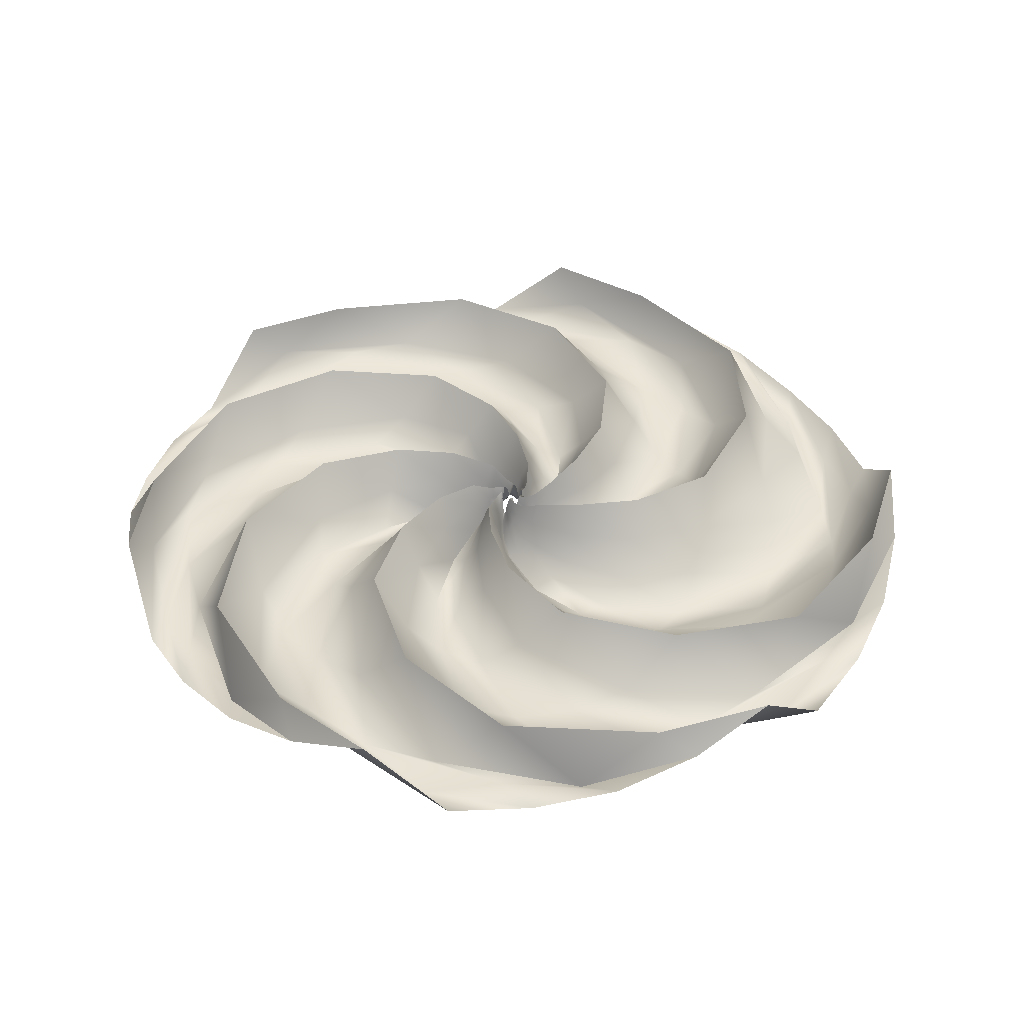
<metadata>
{"format":"obj","ext":"obj","renderer":"f3d","projection":"perspective","resolution":1024,"background":"white","views":[{"elev":41.1,"azim":132.2,"up":"+Y"}]}
</metadata>
<code>
g _01_low
v -2.944 0.1069 0.5856
v -2.803 0.006082 0.3492
v -2.773 0.2467 1.149
v -2.816 0.0845 -0.2001
v -3.001 0.03202 0.0002795
v -2.722 -0.1877 -0.7458
v -2.476 -0.03907 -0.6828
v -2.294 -0.03324 -1.15
v -2.025 -0.1809 -1.576
v -1.431 -0.007968 -1.518
v -1.109 -0.1847 -1.771
v -1.702 0.06268 -1.213
v -0.5759 -0.06384 -1.405
v -0.292 -0.1884 -1.501
v -0.8388 0.1693 -1.266
v -0.1219 -0.03551 -0.9896
v 0.07502 -0.1858 -1.006
v -0.3111 0.1912 -0.9399
v 0.07448 0.02109 -0.5916
v 0.1895 -0.07352 -0.5672
v -0.04303 0.2078 -0.5913
v 0.1456 0.09713 -0.266
v 0.1981 -0.01546 -0.2361
v 0.0897 0.2298 -0.2879
v 0.1254 0.1702 -0.1207
v 0.1492 0.08783 -0.0955
v 0.09819 0.2372 -0.1419
v 0.1078 0.1583 -0.05257
v 0.1165 0.1043 -0.03067
v 0.07922 0.2428 -0.01353
v 0.08077 0.1499 0.002096
v 0.07467 0.305 -0.02854
v 0.09435 0.2474 -0.07207
v 0.06727 0.336 -0.0424
v 0.07773 0.3245 -0.08871
v 0.06836 0.3244 -0.1586
v 0.03142 0.3906 -0.3012
v -0.1581 0.4331 -0.572
v -0.4916 0.4383 -0.8662
v -1.07 0.4381 -1.078
v -1.904 0.4381 -0.8567
v -2.562 0.4001 -0.1871
v -2.803 0.006082 0.3492
v -2.681 0.4001 0.8901
v -2.773 0.2467 1.149
v -2.496 0.4383 1.668
v -1.149 0.1069 2.773
v -1.267 0.006082 2.524
v -0.5856 0.2467 2.944
v -1.734 0.0845 2.233
v -1.667 0.03203 2.496
v -1.944 -0.03226 1.68
v -2.135 -0.08146 1.852
v -2.122 -0.03565 2.123
v -2.234 -0.03324 1.271
v -2.455 0.1887 1.396
v -2.496 0.4383 1.668
v -2.681 0.4001 0.8901
v -2.438 0.0845 0.811
v -2.55 0.02209 0.3156
v -2.562 0.4001 -0.1871
v -2.035 0.05324 -0.4683
v -1.904 0.4381 -0.8567
v -2.088 -0.03324 -0.0589
v -2.06 -0.007969 0.3499
v -1.261 0.1158 -0.8491
v -1.07 0.4381 -1.078
v -1.403 -0.00797 -0.5846
v -0.6479 0.1679 -0.7495
v -0.4916 0.4383 -0.8662
v -1.954 0.07267 0.7415
v -1.491 -0.06384 -0.2991
v -0.7897 -0.06384 -0.6131
v -0.2662 0.2195 -0.5287
v -0.1581 0.4331 -0.572
v -0.367 -0.03551 -0.4688
v -0.08748 0.02109 -0.2922
v -0.02819 0.2507 -0.3012
v 0.03142 0.3906 -0.3012
v 0.001853 0.09713 -0.1751
v 0.03563 0.2493 -0.1682
v 0.06836 0.3244 -0.1586
v 0.03724 0.1702 -0.1109
v 0.0586 0.2452 -0.1018
v 0.07773 0.3245 -0.08871
v 0.05728 0.3425 -0.05463
v 0.06727 0.336 -0.0424
v 0.04519 0.2676 -0.06452
v 0.03141 0.2355 -0.07178
v 0.01457 0.1583 -0.117
v 0.001853 0.09713 -0.1751
v -0.03235 0.1702 -0.1695
v -0.08748 0.02109 -0.2922
v -0.1418 0.09713 -0.2663
v -0.367 -0.03551 -0.4688
v -0.4525 0.02109 -0.3884
v -0.8929 -0.03551 -0.446
v -0.008985 0.2474 -0.1168
v -0.06487 0.2372 -0.1588
v -0.1909 0.2298 -0.233
v -0.5167 0.2078 -0.2915
v -0.9551 0.1912 -0.2627
v 0.01639 0.305 -0.07636
v 0.03141 0.2355 -0.07178
v 0.0007786 0.336 -0.07794
v -0.03195 0.3245 -0.1123
v -0.09532 0.3245 -0.1434
v -0.2342 0.3906 -0.1922
v -0.5632 0.4331 -0.1852
v -0.9916 0.4383 -0.07182
v -1.517 0.1545 -0.005127
v -1.49 0.4381 0.2907
v -1.769 0.4381 1.107
v -1.58 0.4001 2.027
v -1.267 0.006082 2.524
v -0.7498 0.4001 2.724
v -0.5856 0.2467 2.944
v -8.788e-05 0.4383 3.001
v 1.667 0.1069 2.496
v 1.395 0.006082 2.456
v 2.122 0.2467 2.122
v 0.8906 0.0845 2.685
v 1.149 0.03204 2.773
v 0.3159 -0.03227 2.551
v 0.3505 -0.08146 2.807
v 0.5859 -0.03564 2.945
v -0.1867 -0.03324 2.567
v -0.2039 0.1887 2.818
v -8.788e-05 0.4383 3.001
v -0.7498 0.4001 2.724
v -0.683 0.0845 2.481
v -1.154 0.02209 2.295
v -1.58 0.4001 2.027
v -1.52 0.05324 1.432
v -1.769 0.4381 1.107
v -1.212 -0.03324 1.706
v -0.8565 -0.00797 1.911
v -1.405 0.1158 0.5766
v -1.49 0.4381 0.2907
v -1.27 -0.00797 0.8461
v -0.984 0.1679 0.1233
v -0.9916 0.4383 -0.07182
v -0.4688 0.07267 2.035
v -1.081 -0.06384 1.078
v -0.9524 -0.06384 0.319
v -0.5872 0.2195 -0.071
v -0.5632 0.4331 -0.1852
v -0.5964 -0.03551 0.04695
v -0.2933 0.02109 -0.08761
v -0.2674 0.2507 -0.1424
v -0.2342 0.3906 -0.1922
v -0.1462 0.09713 -0.09694
v -0.1215 0.2493 -0.1214
v -0.09532 0.3245 -0.1434
v -0.07313 0.1702 -0.09077
v -0.05359 0.2452 -0.1036
v -0.03195 0.3245 -0.1123
v -0.01486 0.3425 -0.07652
v 0.0007786 0.336 -0.07794
v -0.02984 0.2676 -0.07191
v -0.04362 0.2355 -0.06439
v -0.09079 0.1583 -0.0753
v -0.1462 0.09713 -0.09694
v -0.1606 0.1702 -0.06541
v -0.2933 0.02109 -0.08761
v -0.3025 0.09713 -0.02819
v -0.5964 -0.03551 0.04695
v -0.5777 0.02109 0.163
v -0.871 -0.03551 0.4981
v -0.1036 0.2474 -0.05572
v -0.1695 0.2372 -0.03261
v -0.3011 0.2298 0.03087
v -0.5297 0.2078 0.2685
v -0.7482 0.1912 0.6477
v -0.05575 0.305 -0.05448
v -0.04362 0.2355 -0.06439
v -0.06571 0.336 -0.0424
v -0.1125 0.3245 -0.03426
v -0.1736 0.3245 0.001184
v -0.2899 0.3906 0.08884
v -0.4665 0.4331 0.3654
v -0.6096 0.4383 0.7831
v -0.8462 0.1545 1.257
v -0.5851 0.4381 1.398
v -0.06284 0.4381 2.086
v 0.807 0.4001 2.44
v 1.395 0.006082 2.456
v 1.848 0.4001 2.137
v 2.122 0.2467 2.122
v 2.496 0.4383 1.668
v 3.001 0.1069 8.638e-06
v 2.817 0.006082 0.2043
v 2.944 0.2467 -0.5855
v 2.724 0.0845 0.7541
v 2.944 0.03204 0.5858
v 2.296 -0.03228 1.156
v 2.526 -0.08146 1.271
v 2.773 -0.03563 1.15
v 2.028 -0.03324 1.584
v 2.229 0.1886 1.736
v 2.496 0.4383 1.668
v 1.848 0.4001 2.137
v 1.68 0.0845 1.949
v 1.267 0.02209 2.235
v 0.807 0.4001 2.44
v 0.3457 0.05324 2.06
v -0.06284 0.4381 2.086
v 0.7427 -0.03324 1.958
v 1.11 -0.00797 1.776
v -0.3016 0.1158 1.488
v -0.5851 0.4381 1.398
v -0.004733 -0.007969 1.53
v -0.4438 0.1679 0.885
v -0.6096 0.4383 0.7831
v 1.431 0.07266 1.521
v 0.2932 -0.06384 1.502
v -0.2665 -0.06384 0.9727
v -0.3863 0.2195 0.45
v -0.4665 0.4331 0.3654
v -0.295 -0.03551 0.5254
v -0.2387 0.02109 0.1981
v -0.2683 0.2507 0.1446
v -0.2899 0.3906 0.08884
v -0.1635 0.09713 0.06957
v -0.1699 0.2493 0.03518
v -0.1736 0.3245 0.001184
v -0.1177 0.1702 0.01219
v -0.1174 0.2452 -0.01129
v -0.1125 0.3245 -0.03426
v -0.07313 0.3425 -0.02869
v -0.06571 0.336 -0.0424
v -0.07766 0.2676 -0.01363
v -0.07916 0.2355 0.002097
v -0.1146 0.1583 0.03547
v -0.1635 0.09713 0.06957
v -0.146 0.1702 0.09955
v -0.2387 0.02109 0.1981
v -0.1933 0.09713 0.2379
v -0.295 -0.03551 0.5254
v -0.1876 0.02109 0.5738
v -0.07217 -0.03551 1.005
v -0.1054 0.2474 0.05686
v -0.1228 0.2372 0.1245
v -0.143 0.2298 0.2691
v -0.07214 0.2078 0.5908
v 0.1221 0.1912 0.9828
v -0.07764 0.305 0.01766
v -0.07916 0.2355 0.002097
v -0.0731 0.336 0.03263
v -0.09238 0.3244 0.07612
v -0.09684 0.3245 0.1466
v -0.08829 0.3906 0.2917
v 0.04389 0.4331 0.5918
v 0.3117 0.4383 0.9418
v 0.5744 0.1545 1.402
v 0.8367 0.4381 1.263
v 1.699 0.4381 1.211
v 2.476 0.4001 0.6851
v 2.817 0.006082 0.2043
v 2.803 0.4001 -0.3483
v 2.944 0.2467 -0.5855
v 2.773 0.4383 -1.149
v 1.667 0.1069 -2.496
v 1.735 0.006082 -2.229
v 1.149 0.2467 -2.773
v 2.138 0.0845 -1.843
v 2.122 0.03203 -2.122
v 2.236 -0.03228 -1.266
v 2.457 -0.08146 -1.391
v 2.496 -0.03564 -1.667
v 2.441 -0.03324 -0.8028
v 2.681 0.1886 -0.888
v 2.773 0.4383 -1.149
v 2.803 0.4001 -0.3483
v 2.551 0.0845 -0.3113
v 2.562 0.0221 0.1881
v 2.476 0.4001 0.6851
v 1.904 0.05325 0.8574
v 1.699 0.4381 1.211
v 2.036 -0.03324 0.4729
v 2.089 -0.00797 0.06688
v 1.069 0.1158 1.078
v 0.8367 0.4381 1.263
v 1.267 -0.007968 0.8568
v 0.4885 0.1678 0.8616
v 0.3117 0.4383 0.9418
v 2.059 0.07266 -0.3454
v 1.408 -0.06384 0.5929
v 0.6584 -0.06384 0.7644
v 0.1584 0.2195 0.5724
v 0.04389 0.4331 0.5918
v 0.2709 -0.03551 0.5394
v 0.03033 0.02109 0.3105
v -0.02993 0.2507 0.3037
v -0.08829 0.3906 0.2917
v -0.03467 0.09713 0.1766
v -0.06676 0.2493 0.1629
v -0.09684 0.3245 0.1466
v -0.05705 0.1702 0.1068
v -0.07609 0.2452 0.09303
v -0.09238 0.3244 0.07612
v -0.06575 0.3425 0.04634
v -0.0731 0.336 0.03263
v -0.05578 0.2676 0.05851
v -0.04362 0.2355 0.06858
v -0.03585 0.1583 0.117
v -0.03467 0.09713 0.1766
v -5.364e-06 0.1702 0.1786
v 0.03033 0.02109 0.3105
v 0.0888 0.09713 0.2954
v 0.2709 -0.03551 0.5394
v 0.3708 0.02109 0.477
v 0.7934 -0.03552 0.6209
v -0.01274 0.2474 0.1209
v 0.03395 0.2372 0.1734
v 0.1429 0.2298 0.27
v 0.45 0.2078 0.3895
v 0.8842 0.1912 0.4454
v -0.02981 0.305 0.07594
v -0.04362 0.2355 0.06858
v -0.01482 0.336 0.08045
v 0.01059 0.3245 0.1207
v 0.06668 0.3245 0.1635
v 0.1923 0.3906 0.2367
v 0.5157 0.4331 0.2931
v 0.9585 0.4383 0.2653
v 1.485 0.1545 0.3021
v 1.521 0.4381 0.006356
v 1.951 0.4381 -0.74
v 1.945 0.4001 -1.678
v 1.735 0.006082 -2.229
v 1.267 0.4001 -2.523
v 1.149 0.2467 -2.773
v 0.5855 0.4383 -2.944
v -1.149 0.1069 -2.773
v -0.8893 0.006082 -2.681
v -1.668 0.2467 -2.496
v -0.3479 0.0845 -2.799
v -0.5855 0.03202 -2.944
v 0.1885 -0.03227 -2.561
v 0.2057 -0.08146 -2.813
v 0.0003111 -0.03565 -3.001
v 0.6856 -0.03324 -2.472
v 0.7503 0.1886 -2.722
v 0.5855 0.4383 -2.944
v 1.267 0.4001 -2.523
v 1.155 0.0845 -2.291
v 1.58 0.0221 -2.026
v 1.945 0.4001 -1.678
v 1.772 0.05325 -1.108
v 1.951 0.4381 -0.74
v 1.523 -0.03324 -1.429
v 1.213 -0.00797 -1.697
v 1.49 0.1158 -0.2895
v 1.521 0.4381 0.006356
v 1.41 -0.007968 -0.5736
v 0.9869 0.1678 0.07345
v 0.9585 0.4383 0.2653
v 0.8569 0.07266 -1.904
v 1.274 -0.06384 -0.8395
v 0.9903 -0.06384 -0.1192
v 0.5629 0.2195 0.1875
v 0.5157 0.4331 0.2931
v 0.5948 -0.03551 0.07631
v 0.2732 0.02109 0.1492
v 0.2346 0.2507 0.1951
v 0.1923 0.3906 0.2367
v 0.126 0.09713 0.1288
v 0.09693 0.2493 0.1476
v 0.06668 0.3245 0.1635
v 0.05553 0.1702 0.1086
v 0.03359 0.2452 0.1167
v 0.01059 0.3245 0.1207
v 0.0007419 0.3425 0.08188
v -0.01482 0.336 0.08045
v 0.01636 0.2676 0.0804
v 0.03141 0.2355 0.07597
v 0.07579 0.1583 0.09665
v 0.126 0.09713 0.1288
v 0.1468 0.1702 0.1011
v 0.2732 0.02109 0.1492
v 0.2921 0.09713 0.09193
v 0.5948 -0.03551 0.07631
v 0.594 0.02109 -0.04067
v 0.9498 -0.03551 -0.3107
v 0.09196 0.2474 0.07945
v 0.1611 0.2372 0.06959
v 0.3025 0.2298 0.03273
v 0.5714 0.2078 -0.1562
v 0.8632 0.1912 -0.4883
v 0.04522 0.305 0.06855
v 0.03141 0.2355 0.07597
v 0.05732 0.336 0.05857
v 0.1048 0.3245 0.05983
v 0.1723 0.3245 0.03715
v 0.3043 0.3906 -0.02727
v 0.5316 0.4331 -0.2661
v 0.7505 0.4383 -0.6472
v 1.079 0.1545 -1.069
v 0.849 0.4381 -1.259
v 0.4688 0.4381 -2.035
v -0.3153 0.4001 -2.549
v -0.8893 0.006082 -2.681
v -1.395 0.4001 -2.455
v -1.668 0.2467 -2.496
v -2.122 0.4383 -2.122
v -2.943 -0.04607 -0.5844
v -2.722 -0.1877 -0.7458
v -3.001 0.03202 0.0002795
v -2.523 -0.1884 -1.263
v -2.773 -0.05362 -1.147
v -2.025 -0.1809 -1.576
v -2.227 -0.08146 -1.731
v -2.495 -0.04139 -1.667
v -1.678 -0.1438 -1.941
v -1.109 -0.1847 -1.771
v -1.847 0.2198 -2.136
v -2.122 0.4383 -2.122
v -1.395 0.4001 -2.455
v -0.7411 -0.1884 -1.953
v -0.292 -0.1884 -1.501
v -1.266 0.0845 -2.231
v -0.8068 0.01349 -2.439
v -0.3153 0.4001 -2.549
v 0.007235 -0.1847 -1.53
v 0.07502 -0.1858 -1.006
v -0.3446 -0.03324 -2.057
v 0.0631 0.0547 -2.089
v 0.4688 0.4381 -2.035
v 0.2692 -0.1884 -0.9674
v 0.1895 -0.07352 -0.5672
v 0.3041 -0.007968 -1.488
v 0.5871 0.1158 -1.4
v 0.849 0.4381 -1.259
v 0.3017 -0.1798 -0.5275
v 0.1981 -0.01546 -0.2361
v 0.2464 -0.07352 -0.1975
v 0.1492 0.08783 -0.0955
v 0.1682 -0.01546 -0.06576
v 0.1165 0.1043 -0.03067
v 0.1195 0.08783 -0.007396
v 0.08077 0.1499 0.002096
v 0.07922 0.1804 0.01766
v 0.4488 -0.06384 -0.8872
v 0.3017 -0.1798 -0.5275
v 0.6099 0.1678 -0.7806
v 0.7505 0.4383 -0.6472
v 0.3947 -0.03551 -0.4532
v 0.2464 -0.07352 -0.1975
v 0.4694 0.2195 -0.3642
v 0.5316 0.4331 -0.2661
v 0.2745 0.02109 -0.1424
v 0.1682 -0.01546 -0.06576
v 0.2912 0.2507 -0.08522
v 0.3043 0.3906 -0.02727
v 0.1729 0.09713 -0.0308
v 0.1195 0.08783 -0.007396
v 0.1752 0.252 0.00305
v 0.1723 0.3245 0.03715
v 0.1191 0.1702 0.01593
v 0.07922 0.1804 0.01766
v 0.07464 0.2676 0.03257
v 0.1142 0.2452 0.03858
v 0.1048 0.3245 0.05983
v 0.06723 0.3425 0.04634
v 0.05732 0.336 0.05857
g _01_low_0
f 3 2 1
f 2 4 1
f 1 4 5
f 4 6 5
f 2 7 4
f 4 8 6
f 7 8 4
f 8 9 6
f 8 10 9
f 10 11 9
f 7 12 8
f 12 10 8
f 10 13 11
f 13 14 11
f 12 15 10
f 15 13 10
f 13 16 14
f 16 17 14
f 15 18 13
f 18 16 13
f 16 19 17
f 19 20 17
f 18 21 16
f 21 19 16
f 19 22 20
f 22 23 20
f 21 24 19
f 24 22 19
f 22 25 23
f 25 26 23
f 24 27 22
f 27 25 22
f 25 28 26
f 28 29 26
f 28 30 29
f 30 31 29
f 32 30 28
f 33 28 25
f 33 32 28
f 27 33 25
f 34 32 33
f 35 34 33
f 35 33 27
f 36 35 27
f 36 27 24
f 37 36 24
f 37 24 21
f 38 37 21
f 38 21 18
f 39 38 18
f 39 18 15
f 40 39 15
f 40 15 12
f 41 40 12
f 41 12 7
f 42 41 7
f 42 7 43
f 44 42 43
f 44 43 45
f 46 44 45
f 49 48 47
f 48 50 47
f 47 50 51
f 48 52 50
f 50 53 51
f 51 53 54
f 52 55 50
f 50 55 53
f 53 56 54
f 54 56 57
f 56 58 57
f 53 59 56
f 55 59 53
f 56 60 58
f 59 60 56
f 60 61 58
f 60 62 61
f 62 63 61
f 59 64 60
f 64 62 60
f 55 65 59
f 65 64 59
f 62 66 63
f 66 67 63
f 64 68 62
f 68 66 62
f 66 69 67
f 69 70 67
f 71 65 55
f 52 71 55
f 65 72 64
f 72 68 64
f 68 73 66
f 73 69 66
f 69 74 70
f 74 75 70
f 73 76 69
f 76 74 69
f 76 77 74
f 74 78 75
f 77 78 74
f 78 79 75
f 77 80 78
f 78 81 79
f 80 81 78
f 81 82 79
f 80 83 81
f 81 84 82
f 83 84 81
f 84 85 82
f 84 86 85
f 86 87 85
f 88 86 84
f 83 88 84
f 89 88 83
f 90 89 83
f 90 83 91
f 92 90 91
f 92 91 93
f 94 92 93
f 94 93 95
f 96 94 95
f 96 95 73
f 97 96 73
f 97 73 68
f 72 97 68
f 98 90 92
f 99 92 94
f 99 98 92
f 100 94 96
f 100 99 94
f 101 96 97
f 101 100 96
f 102 97 72
f 102 101 97
f 98 103 90
f 103 104 90
f 105 103 98
f 106 105 98
f 106 98 99
f 107 106 99
f 107 99 100
f 108 107 100
f 108 100 101
f 109 108 101
f 109 101 102
f 110 109 102
f 111 102 72
f 110 102 111
f 111 72 65
f 112 110 111
f 71 111 65
f 112 111 71
f 113 112 71
f 113 71 52
f 114 113 52
f 114 52 115
f 116 114 115
f 116 115 117
f 118 116 117
f 121 120 119
f 120 122 119
f 119 122 123
f 120 124 122
f 122 125 123
f 123 125 126
f 124 127 122
f 122 127 125
f 125 128 126
f 126 128 129
f 128 130 129
f 125 131 128
f 127 131 125
f 128 132 130
f 131 132 128
f 132 133 130
f 132 134 133
f 134 135 133
f 131 136 132
f 136 134 132
f 127 137 131
f 137 136 131
f 134 138 135
f 138 139 135
f 136 140 134
f 140 138 134
f 138 141 139
f 141 142 139
f 143 137 127
f 124 143 127
f 137 144 136
f 144 140 136
f 140 145 138
f 145 141 138
f 141 146 142
f 146 147 142
f 145 148 141
f 148 146 141
f 148 149 146
f 146 150 147
f 149 150 146
f 150 151 147
f 149 152 150
f 150 153 151
f 152 153 150
f 153 154 151
f 152 155 153
f 153 156 154
f 155 156 153
f 156 157 154
f 156 158 157
f 158 159 157
f 160 158 156
f 155 160 156
f 161 160 155
f 162 161 155
f 162 155 163
f 164 162 163
f 164 163 165
f 166 164 165
f 166 165 167
f 168 166 167
f 168 167 145
f 169 168 145
f 169 145 140
f 144 169 140
f 170 162 164
f 171 164 166
f 171 170 164
f 172 166 168
f 172 171 166
f 173 168 169
f 173 172 168
f 174 169 144
f 174 173 169
f 170 175 162
f 175 176 162
f 177 175 170
f 178 177 170
f 178 170 171
f 179 178 171
f 179 171 172
f 180 179 172
f 180 172 173
f 181 180 173
f 181 173 174
f 182 181 174
f 183 174 144
f 182 174 183
f 183 144 137
f 184 182 183
f 143 183 137
f 184 183 143
f 185 184 143
f 185 143 124
f 186 185 124
f 186 124 187
f 188 186 187
f 188 187 189
f 190 188 189
f 193 192 191
f 192 194 191
f 191 194 195
f 192 196 194
f 194 197 195
f 195 197 198
f 196 199 194
f 194 199 197
f 197 200 198
f 198 200 201
f 200 202 201
f 197 203 200
f 199 203 197
f 200 204 202
f 203 204 200
f 204 205 202
f 204 206 205
f 206 207 205
f 203 208 204
f 208 206 204
f 199 209 203
f 209 208 203
f 206 210 207
f 210 211 207
f 208 212 206
f 212 210 206
f 210 213 211
f 213 214 211
f 215 209 199
f 196 215 199
f 209 216 208
f 216 212 208
f 212 217 210
f 217 213 210
f 213 218 214
f 218 219 214
f 217 220 213
f 220 218 213
f 220 221 218
f 218 222 219
f 221 222 218
f 222 223 219
f 221 224 222
f 222 225 223
f 224 225 222
f 225 226 223
f 224 227 225
f 225 228 226
f 227 228 225
f 228 229 226
f 228 230 229
f 230 231 229
f 232 230 228
f 227 232 228
f 233 232 227
f 234 233 227
f 234 227 235
f 236 234 235
f 236 235 237
f 238 236 237
f 238 237 239
f 240 238 239
f 240 239 217
f 241 240 217
f 241 217 212
f 216 241 212
f 242 234 236
f 243 236 238
f 243 242 236
f 244 238 240
f 244 243 238
f 245 240 241
f 245 244 240
f 246 241 216
f 246 245 241
f 242 247 234
f 247 248 234
f 249 247 242
f 250 249 242
f 250 242 243
f 251 250 243
f 251 243 244
f 252 251 244
f 252 244 245
f 253 252 245
f 253 245 246
f 254 253 246
f 255 246 216
f 254 246 255
f 255 216 209
f 256 254 255
f 215 255 209
f 256 255 215
f 257 256 215
f 257 215 196
f 258 257 196
f 258 196 259
f 260 258 259
f 260 259 261
f 262 260 261
f 265 264 263
f 264 266 263
f 263 266 267
f 264 268 266
f 266 269 267
f 267 269 270
f 268 271 266
f 266 271 269
f 269 272 270
f 270 272 273
f 272 274 273
f 269 275 272
f 271 275 269
f 272 276 274
f 275 276 272
f 276 277 274
f 276 278 277
f 278 279 277
f 275 280 276
f 280 278 276
f 271 281 275
f 281 280 275
f 278 282 279
f 282 283 279
f 280 284 278
f 284 282 278
f 282 285 283
f 285 286 283
f 287 281 271
f 268 287 271
f 281 288 280
f 288 284 280
f 284 289 282
f 289 285 282
f 285 290 286
f 290 291 286
f 289 292 285
f 292 290 285
f 292 293 290
f 290 294 291
f 293 294 290
f 294 295 291
f 293 296 294
f 294 297 295
f 296 297 294
f 297 298 295
f 296 299 297
f 297 300 298
f 299 300 297
f 300 301 298
f 300 302 301
f 302 303 301
f 304 302 300
f 299 304 300
f 305 304 299
f 306 305 299
f 306 299 307
f 308 306 307
f 308 307 309
f 310 308 309
f 310 309 311
f 312 310 311
f 312 311 289
f 313 312 289
f 313 289 284
f 288 313 284
f 314 306 308
f 315 308 310
f 315 314 308
f 316 310 312
f 316 315 310
f 317 312 313
f 317 316 312
f 318 313 288
f 318 317 313
f 314 319 306
f 319 320 306
f 321 319 314
f 322 321 314
f 322 314 315
f 323 322 315
f 323 315 316
f 324 323 316
f 324 316 317
f 325 324 317
f 325 317 318
f 326 325 318
f 327 318 288
f 326 318 327
f 327 288 281
f 328 326 327
f 287 327 281
f 328 327 287
f 329 328 287
f 329 287 268
f 330 329 268
f 330 268 331
f 332 330 331
f 332 331 333
f 334 332 333
f 337 336 335
f 336 338 335
f 335 338 339
f 336 340 338
f 338 341 339
f 339 341 342
f 340 343 338
f 338 343 341
f 341 344 342
f 342 344 345
f 344 346 345
f 341 347 344
f 343 347 341
f 344 348 346
f 347 348 344
f 348 349 346
f 348 350 349
f 350 351 349
f 347 352 348
f 352 350 348
f 343 353 347
f 353 352 347
f 350 354 351
f 354 355 351
f 352 356 350
f 356 354 350
f 354 357 355
f 357 358 355
f 359 353 343
f 340 359 343
f 353 360 352
f 360 356 352
f 356 361 354
f 361 357 354
f 357 362 358
f 362 363 358
f 361 364 357
f 364 362 357
f 364 365 362
f 362 366 363
f 365 366 362
f 366 367 363
f 365 368 366
f 366 369 367
f 368 369 366
f 369 370 367
f 368 371 369
f 369 372 370
f 371 372 369
f 372 373 370
f 372 374 373
f 374 375 373
f 376 374 372
f 371 376 372
f 377 376 371
f 378 377 371
f 378 371 379
f 380 378 379
f 380 379 381
f 382 380 381
f 382 381 383
f 384 382 383
f 384 383 361
f 385 384 361
f 385 361 356
f 360 385 356
f 386 378 380
f 387 380 382
f 387 386 380
f 388 382 384
f 388 387 382
f 389 384 385
f 389 388 384
f 390 385 360
f 390 389 385
f 386 391 378
f 391 392 378
f 393 391 386
f 394 393 386
f 394 386 387
f 395 394 387
f 395 387 388
f 396 395 388
f 396 388 389
f 397 396 389
f 397 389 390
f 398 397 390
f 399 390 360
f 398 390 399
f 399 360 353
f 400 398 399
f 359 399 353
f 400 399 359
f 401 400 359
f 401 359 340
f 402 401 340
f 402 340 403
f 404 402 403
f 404 403 405
f 406 404 405
f 409 408 407
f 408 410 407
f 407 410 411
f 408 412 410
f 410 413 411
f 411 413 414
f 412 415 410
f 410 415 413
f 412 416 415
f 413 417 414
f 414 417 418
f 417 419 418
f 416 420 415
f 416 421 420
f 415 422 413
f 413 422 417
f 415 420 422
f 417 423 419
f 422 423 417
f 423 424 419
f 421 425 420
f 421 426 425
f 420 427 422
f 422 427 423
f 420 425 427
f 423 428 424
f 427 428 423
f 428 429 424
f 426 430 425
f 426 431 430
f 425 432 427
f 427 432 428
f 425 430 432
f 428 433 429
f 432 433 428
f 433 434 429
f 431 435 430
f 431 436 435
f 436 437 435
f 436 438 437
f 438 439 437
f 438 440 439
f 440 441 439
f 440 442 441
f 442 443 441
f 430 444 432
f 432 444 433
f 430 445 444
f 433 446 434
f 444 446 433
f 446 447 434
f 445 448 444
f 444 448 446
f 445 449 448
f 446 450 447
f 448 450 446
f 450 451 447
f 449 452 448
f 448 452 450
f 449 453 452
f 450 454 451
f 452 454 450
f 454 455 451
f 453 456 452
f 452 456 454
f 453 457 456
f 454 458 455
f 456 458 454
f 458 459 455
f 457 460 456
f 456 460 458
f 457 461 460
f 461 462 460
f 458 463 459
f 460 463 458
f 460 462 463
f 463 464 459
f 462 465 463
f 463 465 464
f 465 466 464

</code>
